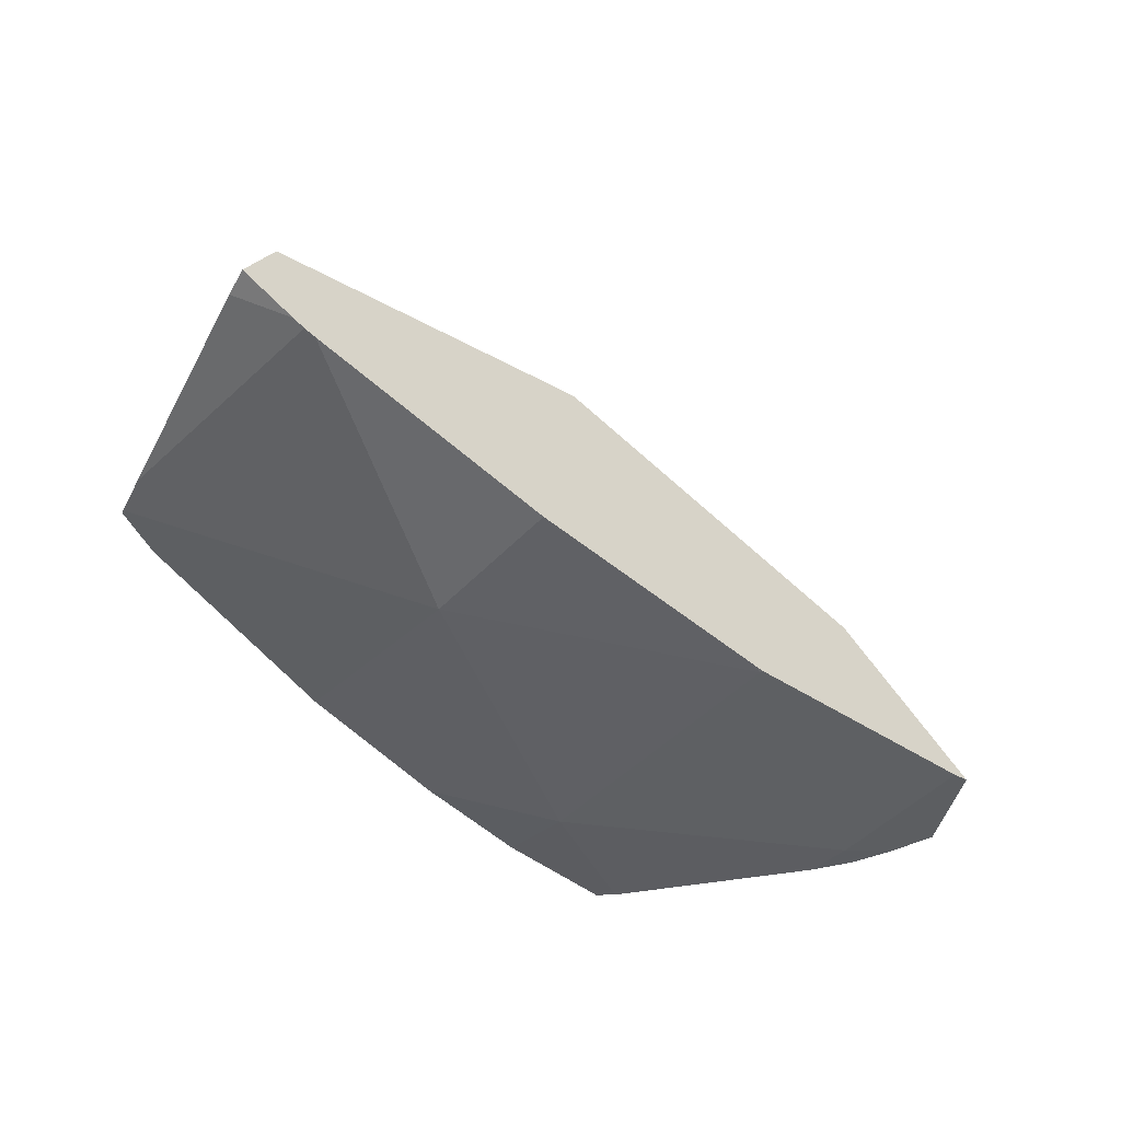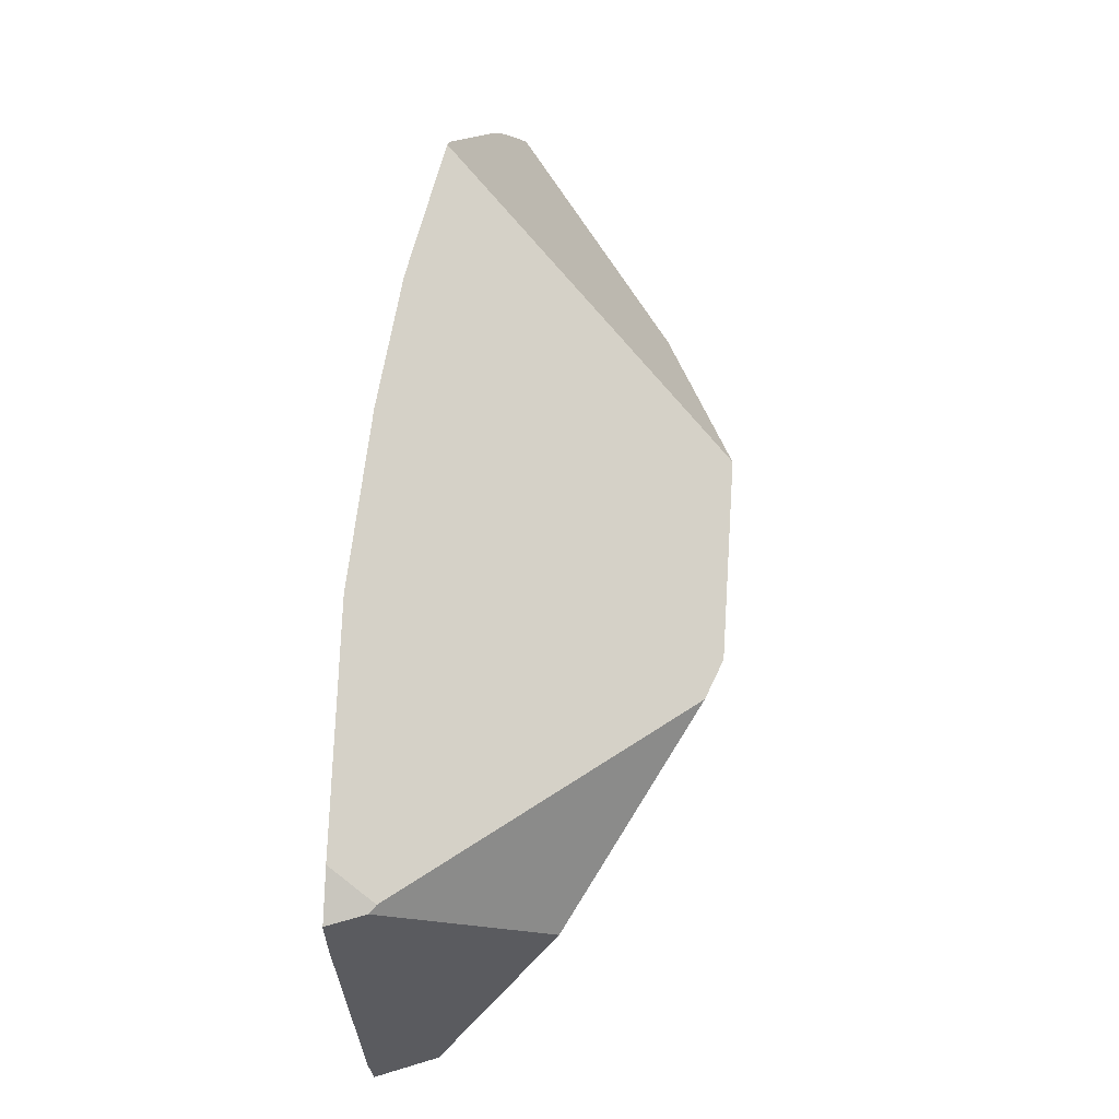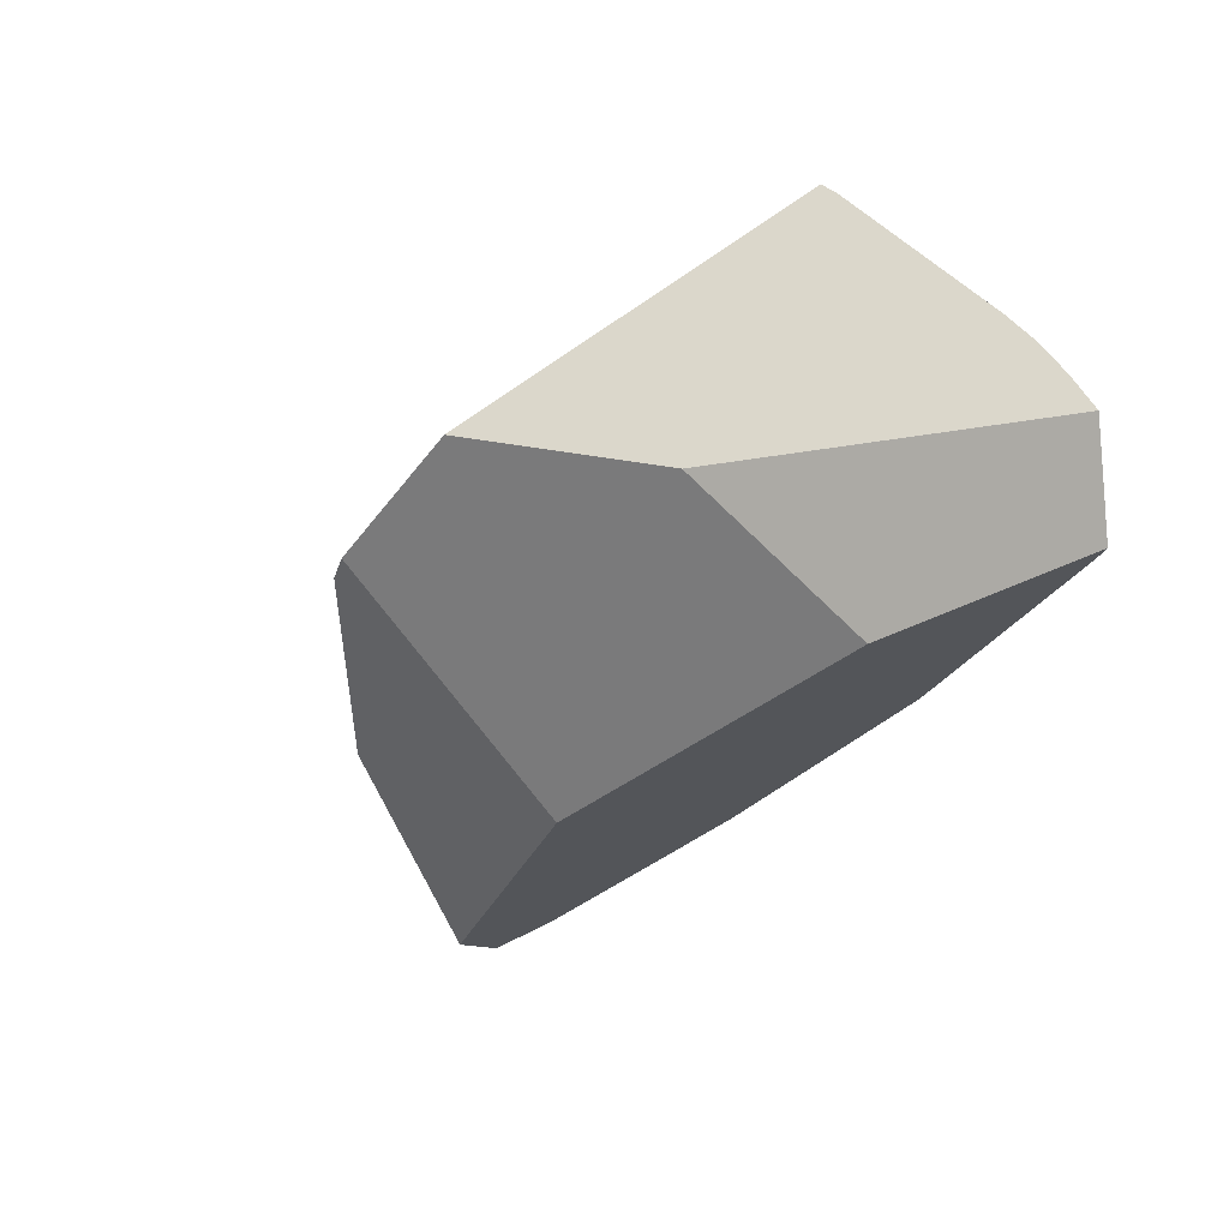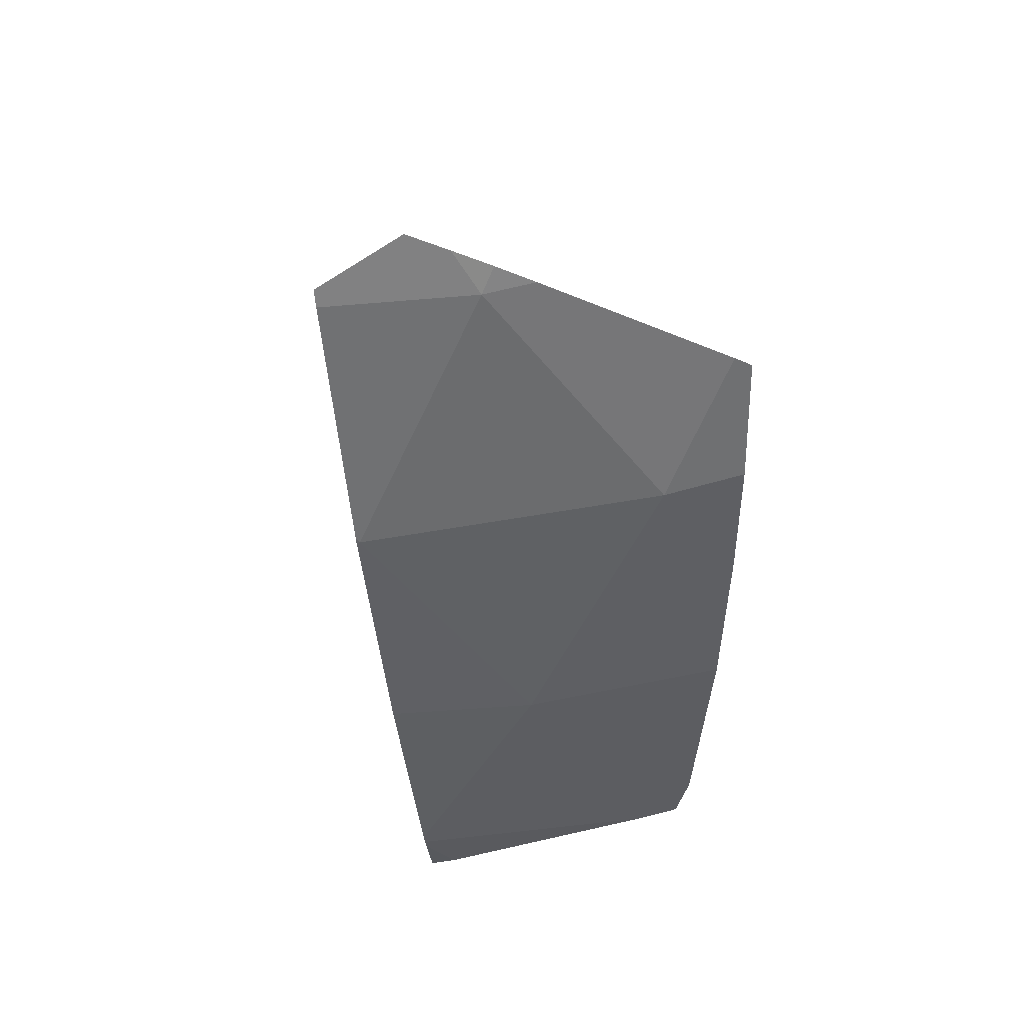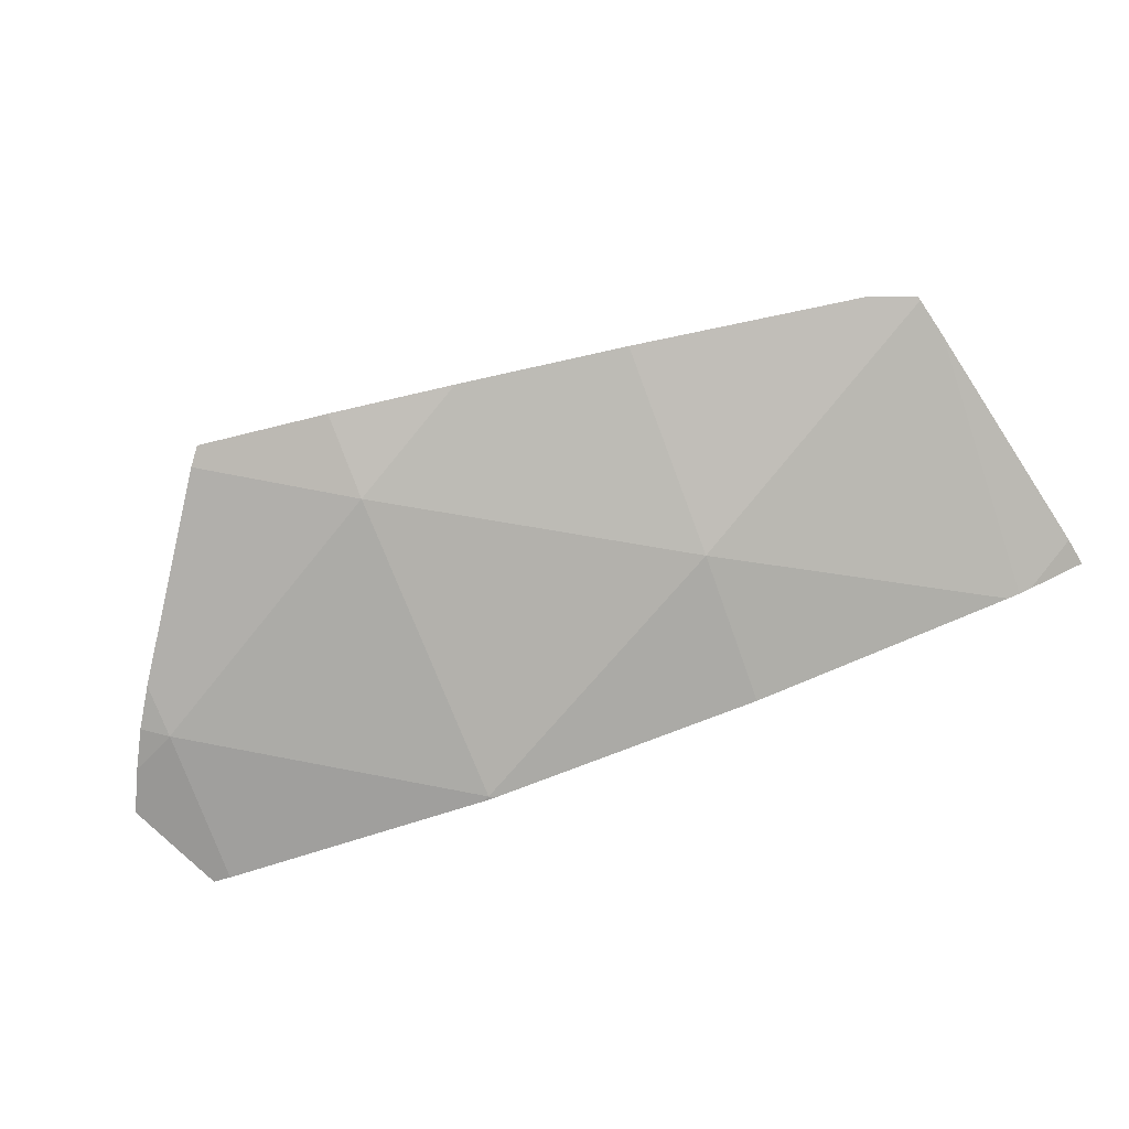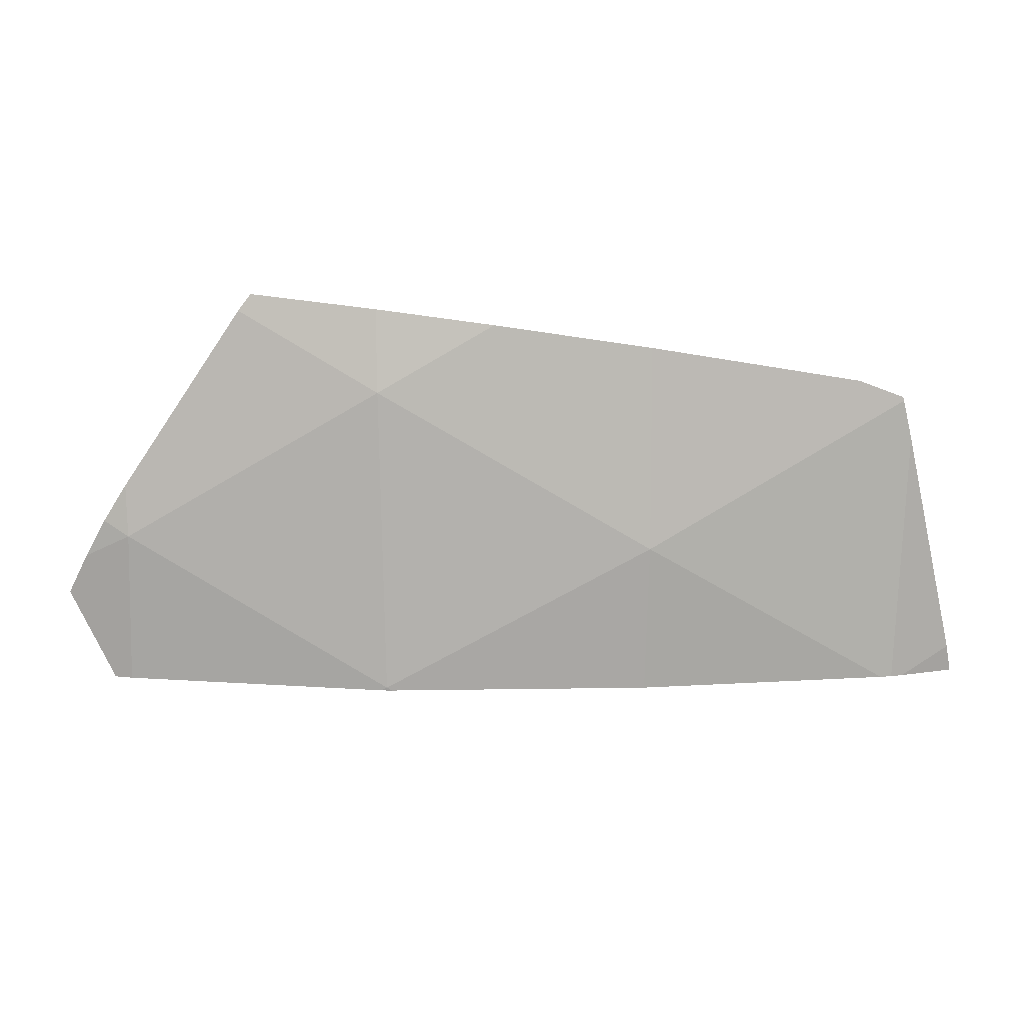
<metadata>
{"format":"obj","ext":"obj","renderer":"f3d","projection":"perspective","resolution":1024,"background":"white","views":[{"elev":-47.1,"azim":168.7,"up":"+Y"},{"elev":40.4,"azim":104.7,"up":"+Z"},{"elev":4.9,"azim":-122.5,"up":"+Z"},{"elev":-50.2,"azim":-55.6,"up":"+Y"},{"elev":-73.8,"azim":48.6,"up":"+Y"},{"elev":-74.5,"azim":27.7,"up":"+Y"}]}
</metadata>
<code>
g  Instance
v 2.621 -59.51 -1.463
v 2.663 -59.52 -1.33
v 2.38 -59.62 -1.33
v 2.974 -59.53 -0.1979
v 2.327 -59.64 -1.301
v 2.663 -59.52 -1.33
v 2.663 -59.52 -1.33
v 2.327 -59.64 -1.301
v 2.38 -59.62 -1.33
v 1.525 -59.88 -4.768e-06
v 2.276 -59.65 -1.273
v 3.026 -59.53 -7.512e-06
v 3.026 -59.53 -7.512e-06
v 2.276 -59.65 -1.273
v 2.974 -59.53 -0.1979
v 2.974 -59.53 -0.1979
v 2.276 -59.65 -1.273
v 2.327 -59.64 -1.301
v 3.026 -59.53 -7.512e-06
v 3.03 -59.52 0.01901
v 1.525 -59.88 -4.768e-06
v 1.525 -59.88 -4.768e-06
v 3.03 -59.52 0.01901
v 2 -59.73 0.8966
v 2 -59.73 0.8966
v 3.03 -59.52 0.01901
v 2.866 -59.55 0.2093
v 0.6821 -59.88 1.364
v 1.525 -59.88 -4.768e-06
v 1.351 -59.78 1.38
v 1.351 -59.78 1.38
v 1.525 -59.88 -4.768e-06
v 2 -59.73 0.8966
v 0.6821 -59.88 1.364
v 1.351 -59.78 1.38
v 0.864 -59.79 1.728
v 0.3395 -59.74 2.081
v 0.2458 -59.76 2.038
v 0.864 -59.79 1.728
v 0.864 -59.79 1.728
v 0.2458 -59.76 2.038
v 0.6821 -59.88 1.364
v 1.525 -59.88 -4.768e-06
v 1.159 -59.88 -0.6577
v 2.276 -59.65 -1.273
v -7.866e-07 -60 0
v 0.01726 -60 -0.02794
v 1.525 -59.88 -4.768e-06
v 1.525 -59.88 -4.768e-06
v 0.01726 -60 -0.02794
v 1.159 -59.88 -0.6577
v -7.866e-07 -60 0
v 1.525 -59.88 -4.768e-06
v 0.6821 -59.88 1.364
v -0.8028 -59.88 1.299
v -7.866e-07 -60 0
v 0.6821 -59.88 1.364
v 0.6821 -59.88 1.364
v 0.2458 -59.76 2.038
v -0.8028 -59.88 1.299
v -0.8028 -59.88 1.299
v 0.2458 -59.76 2.038
v -0.6922 -59.84 1.532
v -0.8028 -59.88 1.299
v -0.6922 -59.84 1.532
v -0.8793 -59.85 1.423
v -0.8028 -59.88 1.299
v -0.8793 -59.85 1.423
v -1.056 -59.84 1.304
v -0.8028 -59.88 1.299
v -1.175 -59.88 0.63
v -7.866e-07 -60 0
v -7.866e-07 -60 0
v -1.175 -59.88 0.63
v -0.03337 -60 -2.087e-08
v 0.01726 -60 -0.02794
v -7.866e-07 -60 0
v -0.007218 -60 -0.01443
v -0.8028 -59.88 1.299
v -1.056 -59.84 1.304
v -1.175 -59.88 0.63
v -1.175 -59.88 0.63
v -1.056 -59.84 1.304
v -1.251 -59.87 0.6721
v -1.251 -59.87 0.6721
v -1.056 -59.84 1.304
v -1.238 -59.82 1.173
v -0.03337 -60 -2.087e-08
v -0.007218 -60 -0.01443
v -7.866e-07 -60 0
v -0.8793 -59.85 1.423
v -0.6922 -59.84 1.532
v -1.056 -59.84 1.304
v -1.056 -59.84 1.304
v -0.6922 -59.84 1.532
v -1.238 -59.82 1.173
v -1.238 -59.82 1.173
v -0.6922 -59.84 1.532
v -0.03305 -58.81 0.9469
v -0.03305 -58.81 0.9469
v -0.6922 -59.84 1.532
v 0.9315 -58.31 1.066
v 0.9315 -58.31 1.066
v -0.6922 -59.84 1.532
v 0.3395 -59.74 2.081
v 0.3395 -59.74 2.081
v -0.6922 -59.84 1.532
v 0.2458 -59.76 2.038
v 1.764 -58.23 0.4408
v 2.914 -59.33 0.08179
v 2.45 -58.68 -0.4321
v 2.45 -58.68 -0.4321
v 2.914 -59.33 0.08179
v 2.947 -59.35 0.05378
v -0.5595 -59.3 0.2923
v -0.03305 -58.81 0.9469
v 1.002 -58.88 -0.5678
v 1.002 -58.88 -0.5678
v -0.03305 -58.81 0.9469
v 1.604 -58.18 0.5364
v 1.604 -58.18 0.5364
v -0.03305 -58.81 0.9469
v 0.9315 -58.31 1.066
v 3.026 -59.53 -7.512e-06
v 2.974 -59.53 -0.1979
v 3.03 -59.52 0.01901
v 3.03 -59.52 0.01901
v 2.974 -59.53 -0.1979
v 2.947 -59.35 0.05378
v 2.947 -59.35 0.05378
v 2.974 -59.53 -0.1979
v 2.45 -58.68 -0.4321
v 2.45 -58.68 -0.4321
v 2.974 -59.53 -0.1979
v 2.493 -59.24 -1.391
v 2.493 -59.24 -1.391
v 2.974 -59.53 -0.1979
v 2.621 -59.51 -1.463
v 2.621 -59.51 -1.463
v 2.974 -59.53 -0.1979
v 2.663 -59.52 -1.33
v -0.5595 -59.3 0.2923
v -1.251 -59.87 0.6721
v -0.03305 -58.81 0.9469
v -0.03305 -58.81 0.9469
v -1.251 -59.87 0.6721
v -1.238 -59.82 1.173
v 1.604 -58.18 0.5364
v 1.764 -58.23 0.4408
v 1.002 -58.88 -0.5678
v 1.002 -58.88 -0.5678
v 1.764 -58.23 0.4408
v 2.493 -59.24 -1.391
v 2.493 -59.24 -1.391
v 1.764 -58.23 0.4408
v 2.45 -58.68 -0.4321
v 0.3395 -59.74 2.081
v 0.864 -59.79 1.728
v 0.9315 -58.31 1.066
v 0.9315 -58.31 1.066
v 0.864 -59.79 1.728
v 1.604 -58.18 0.5364
v 1.604 -58.18 0.5364
v 0.864 -59.79 1.728
v 1.764 -58.23 0.4408
v 1.764 -58.23 0.4408
v 0.864 -59.79 1.728
v 2.914 -59.33 0.08179
v 2.914 -59.33 0.08179
v 0.864 -59.79 1.728
v 2.866 -59.55 0.2093
v 2.866 -59.55 0.2093
v 0.864 -59.79 1.728
v 2 -59.73 0.8966
v 2 -59.73 0.8966
v 0.864 -59.79 1.728
v 1.351 -59.78 1.38
v 2.621 -59.51 -1.463
v 2.38 -59.62 -1.33
v 2.493 -59.24 -1.391
v 2.493 -59.24 -1.391
v 2.38 -59.62 -1.33
v 1.002 -58.88 -0.5678
v 1.002 -58.88 -0.5678
v 2.38 -59.62 -1.33
v -0.5595 -59.3 0.2923
v -0.5595 -59.3 0.2923
v 2.38 -59.62 -1.33
v -1.251 -59.87 0.6721
v -1.251 -59.87 0.6721
v 2.38 -59.62 -1.33
v -1.175 -59.88 0.63
v -1.175 -59.88 0.63
v 2.38 -59.62 -1.33
v -0.03337 -60 -2.087e-08
v -0.03337 -60 -2.087e-08
v 2.38 -59.62 -1.33
v -0.007218 -60 -0.01443
v -0.007218 -60 -0.01443
v 2.38 -59.62 -1.33
v 0.01726 -60 -0.02794
v 0.01726 -60 -0.02794
v 2.38 -59.62 -1.33
v 1.159 -59.88 -0.6577
v 1.159 -59.88 -0.6577
v 2.38 -59.62 -1.33
v 2.276 -59.65 -1.273
v 2.276 -59.65 -1.273
v 2.38 -59.62 -1.33
v 2.327 -59.64 -1.301
v 2.914 -59.33 0.08179
v 2.866 -59.55 0.2093
v 2.947 -59.35 0.05378
v 2.947 -59.35 0.05378
v 2.866 -59.55 0.2093
v 3.03 -59.52 0.01901
f 1 2 3
f 4 5 6
f 7 8 9
f 10 11 12
f 13 14 15
f 16 17 18
f 19 20 21
f 22 23 24
f 25 26 27
f 28 29 30
f 31 32 33
f 34 35 36
f 37 38 39
f 40 41 42
f 43 44 45
f 46 47 48
f 49 50 51
f 52 53 54
f 55 56 57
f 58 59 60
f 61 62 63
f 64 65 66
f 67 68 69
f 70 71 72
f 73 74 75
f 76 77 78
f 79 80 81
f 82 83 84
f 85 86 87
f 88 89 90
f 91 92 93
f 94 95 96
f 97 98 99
f 100 101 102
f 103 104 105
f 106 107 108
f 109 110 111
f 112 113 114
f 115 116 117
f 118 119 120
f 121 122 123
f 124 125 126
f 127 128 129
f 130 131 132
f 133 134 135
f 136 137 138
f 139 140 141
f 142 143 144
f 145 146 147
f 148 149 150
f 151 152 153
f 154 155 156
f 157 158 159
f 160 161 162
f 163 164 165
f 166 167 168
f 169 170 171
f 172 173 174
f 175 176 177
f 178 179 180
f 181 182 183
f 184 185 186
f 187 188 189
f 190 191 192
f 193 194 195
f 196 197 198
f 199 200 201
f 202 203 204
f 205 206 207
f 208 209 210
f 211 212 213
f 214 215 216

</code>
